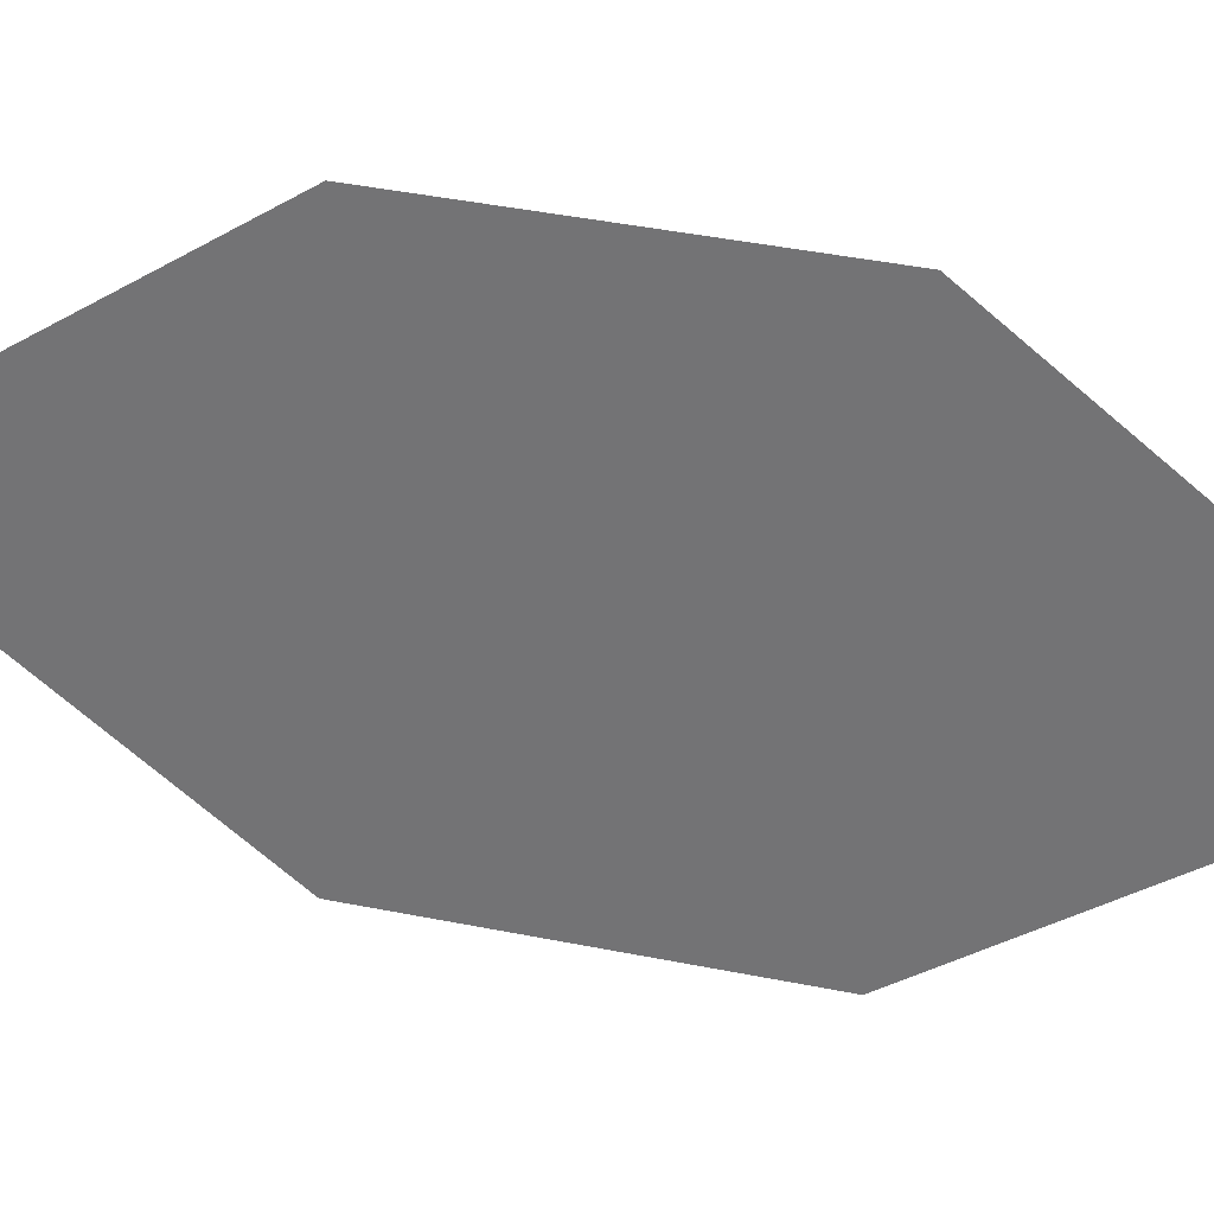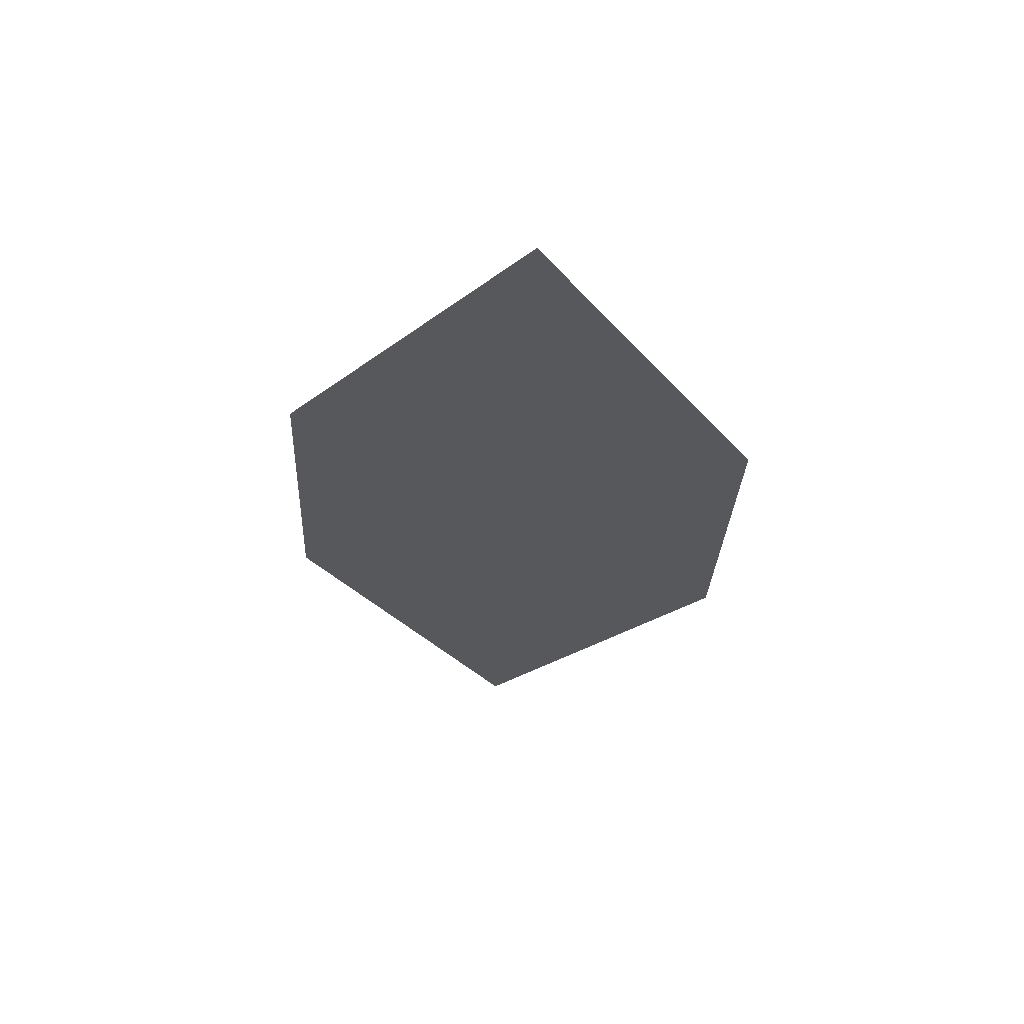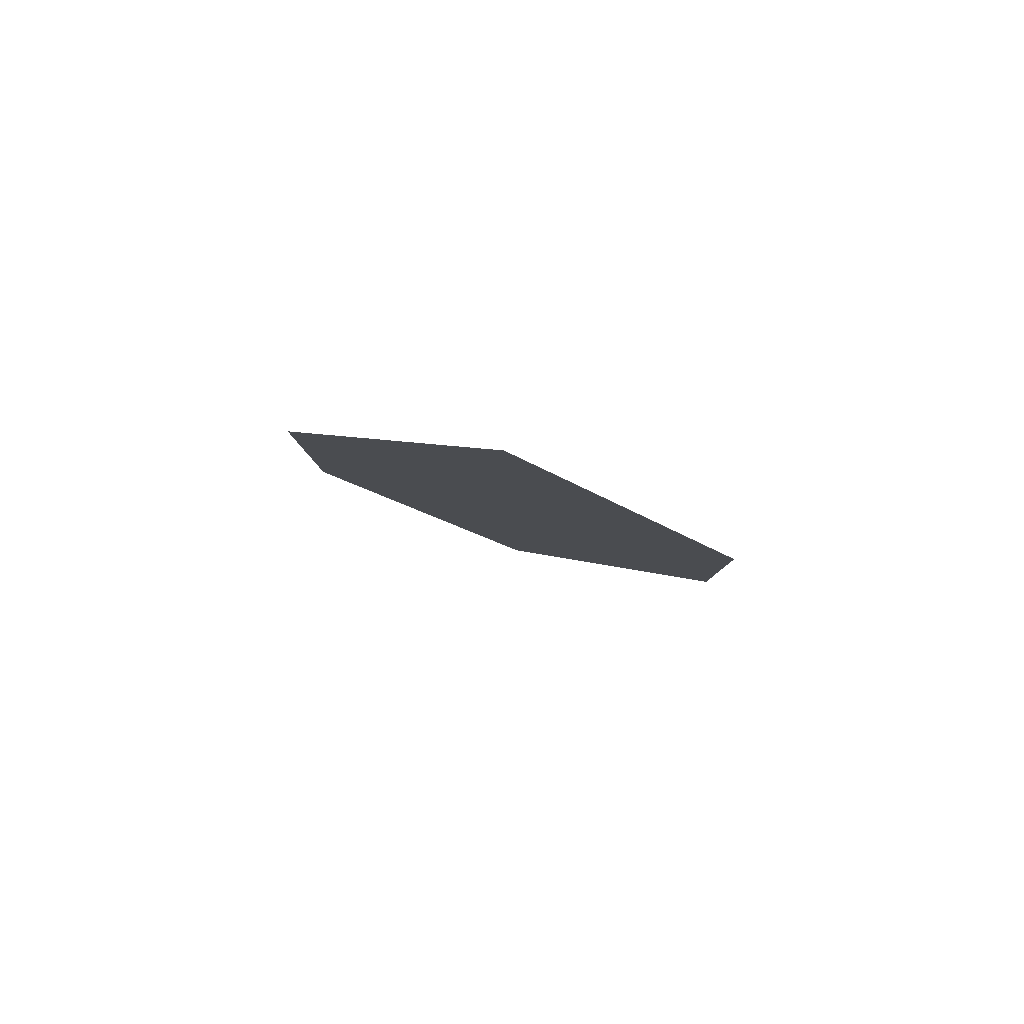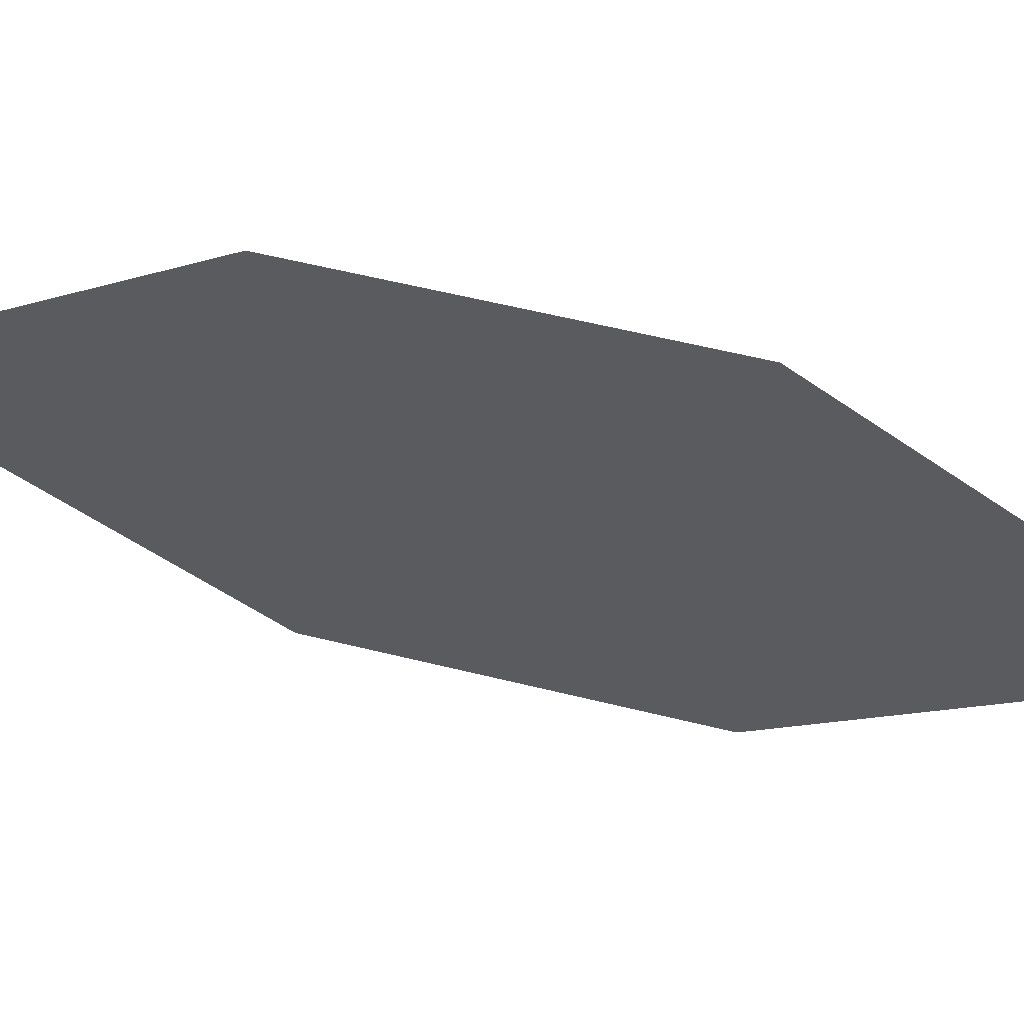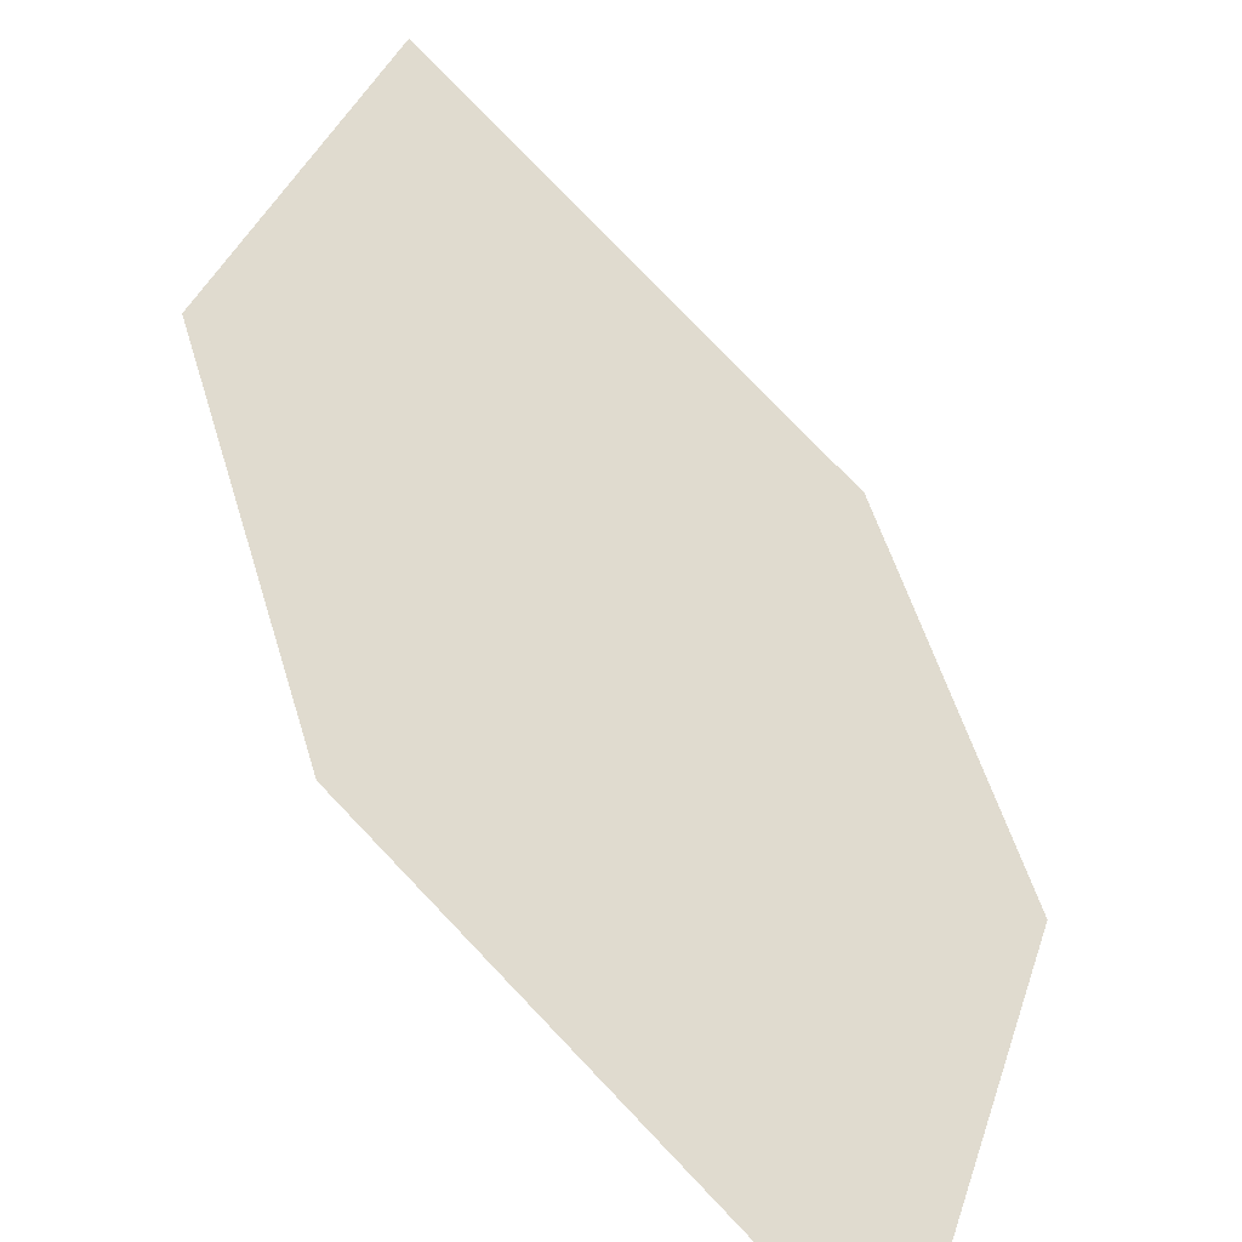
<metadata>
{"format":"obj","ext":"obj","renderer":"f3d","projection":"perspective","resolution":1024,"background":"white","views":[{"elev":-28.6,"azim":-97.6,"up":"+Z"},{"elev":45.2,"azim":33.2,"up":"+Y"},{"elev":67.0,"azim":44.7,"up":"+Y"},{"elev":-2.3,"azim":-94.1,"up":"+Z"},{"elev":36.6,"azim":-27.4,"up":"+Z"}]}
</metadata>
<code>
o leaves.299
v 0.09305 -0.2056 1.775
v 0.05902 -0.2431 1.781
v 0.06888 -0.3242 1.749
v 0.111 -0.2472 1.752
v 0.1029 -0.2867 1.743
v 0.05097 -0.2827 1.772
f 1 2 6 3
f 1 3 5 4

</code>
